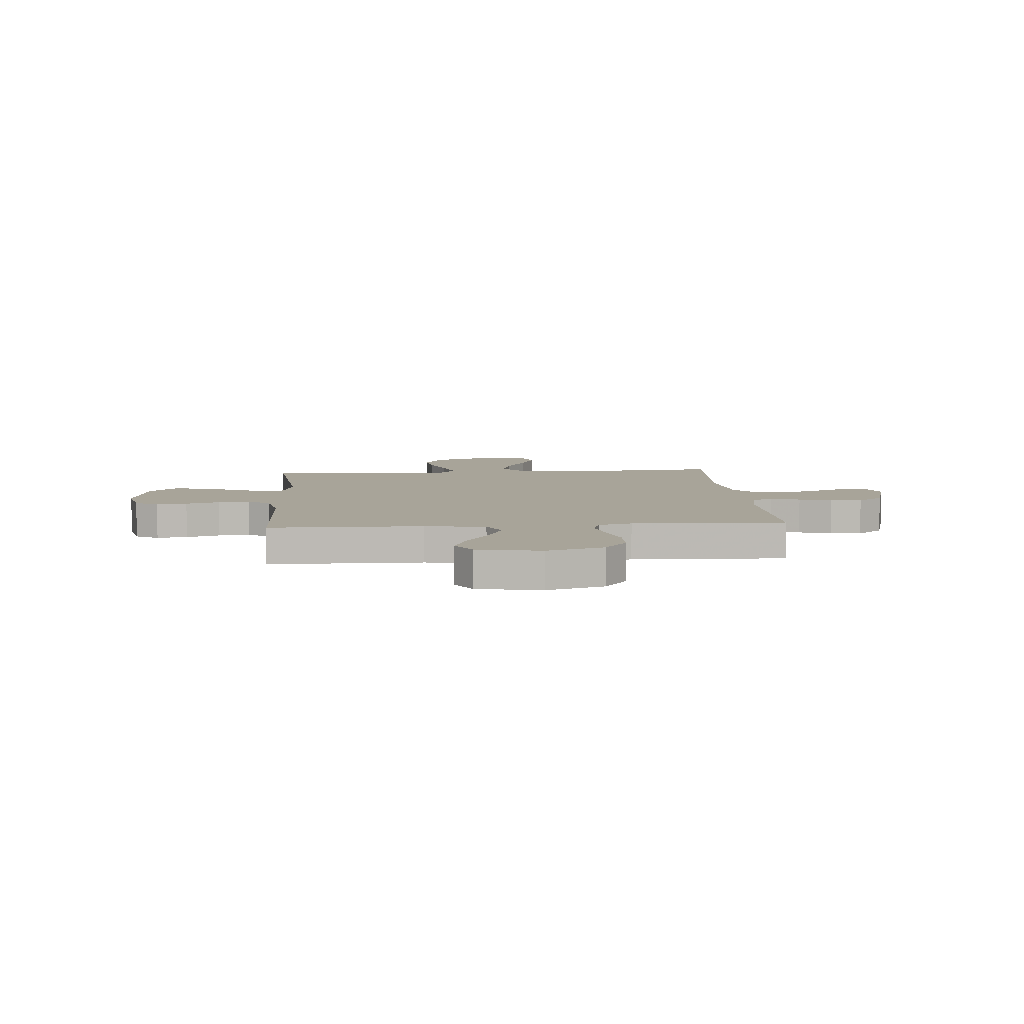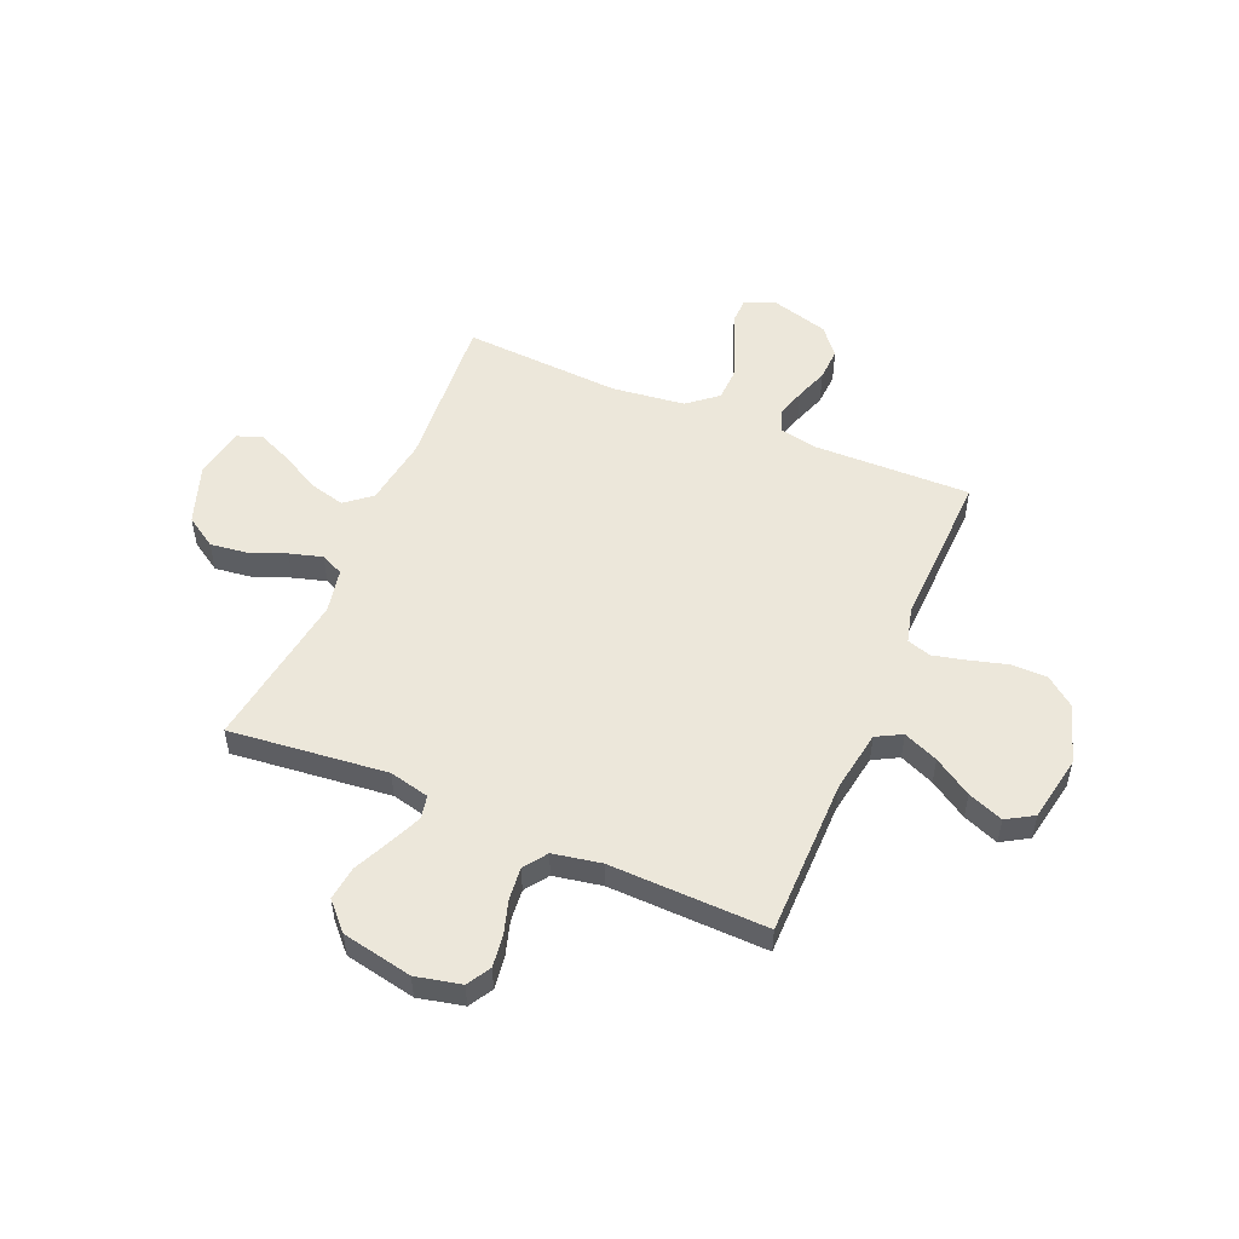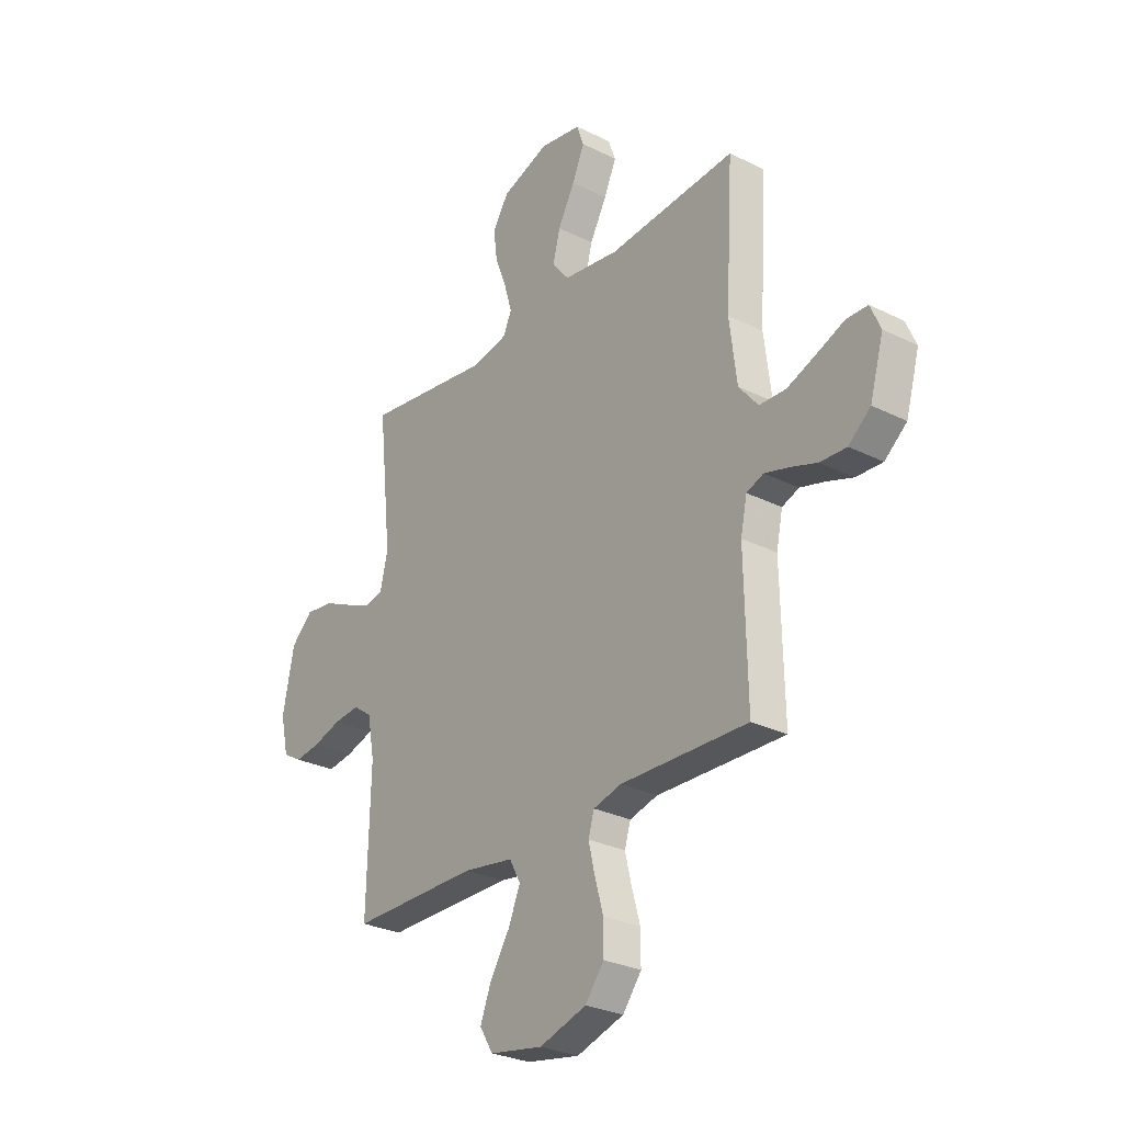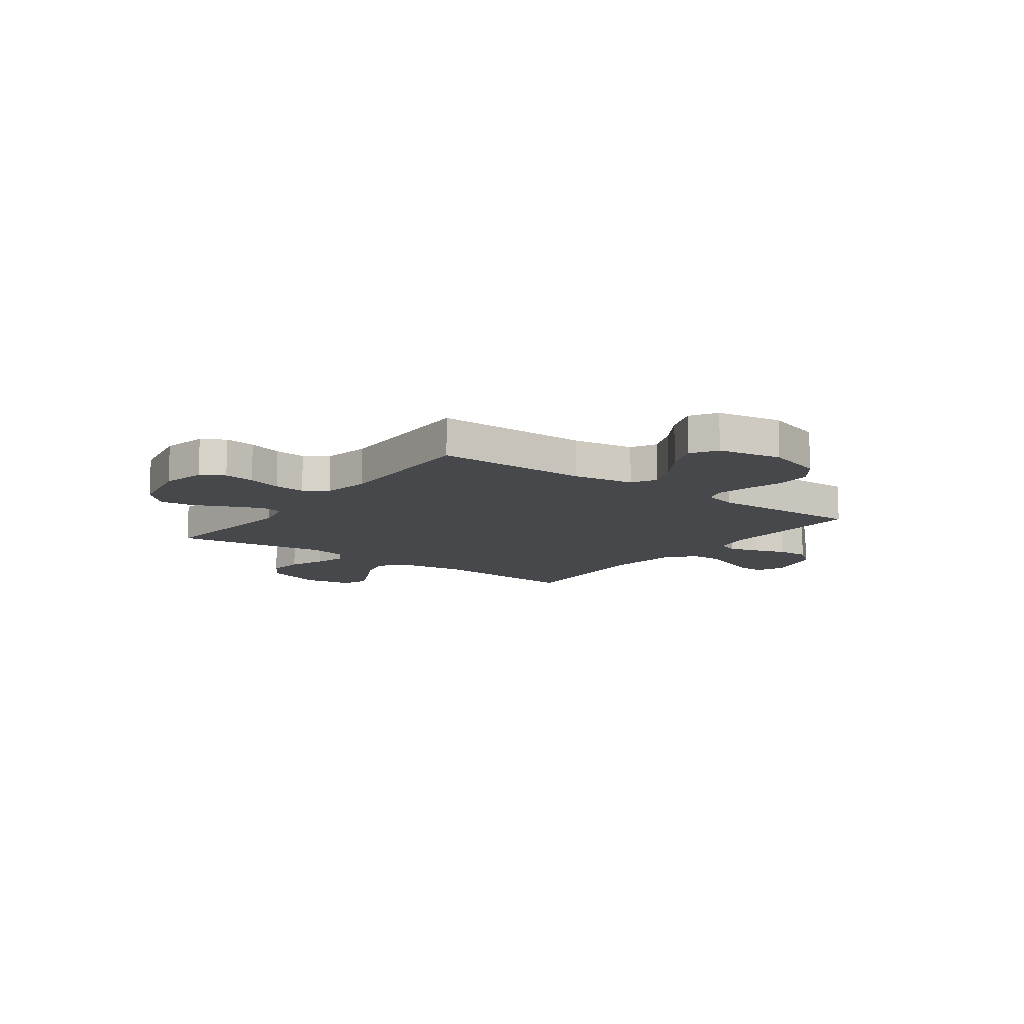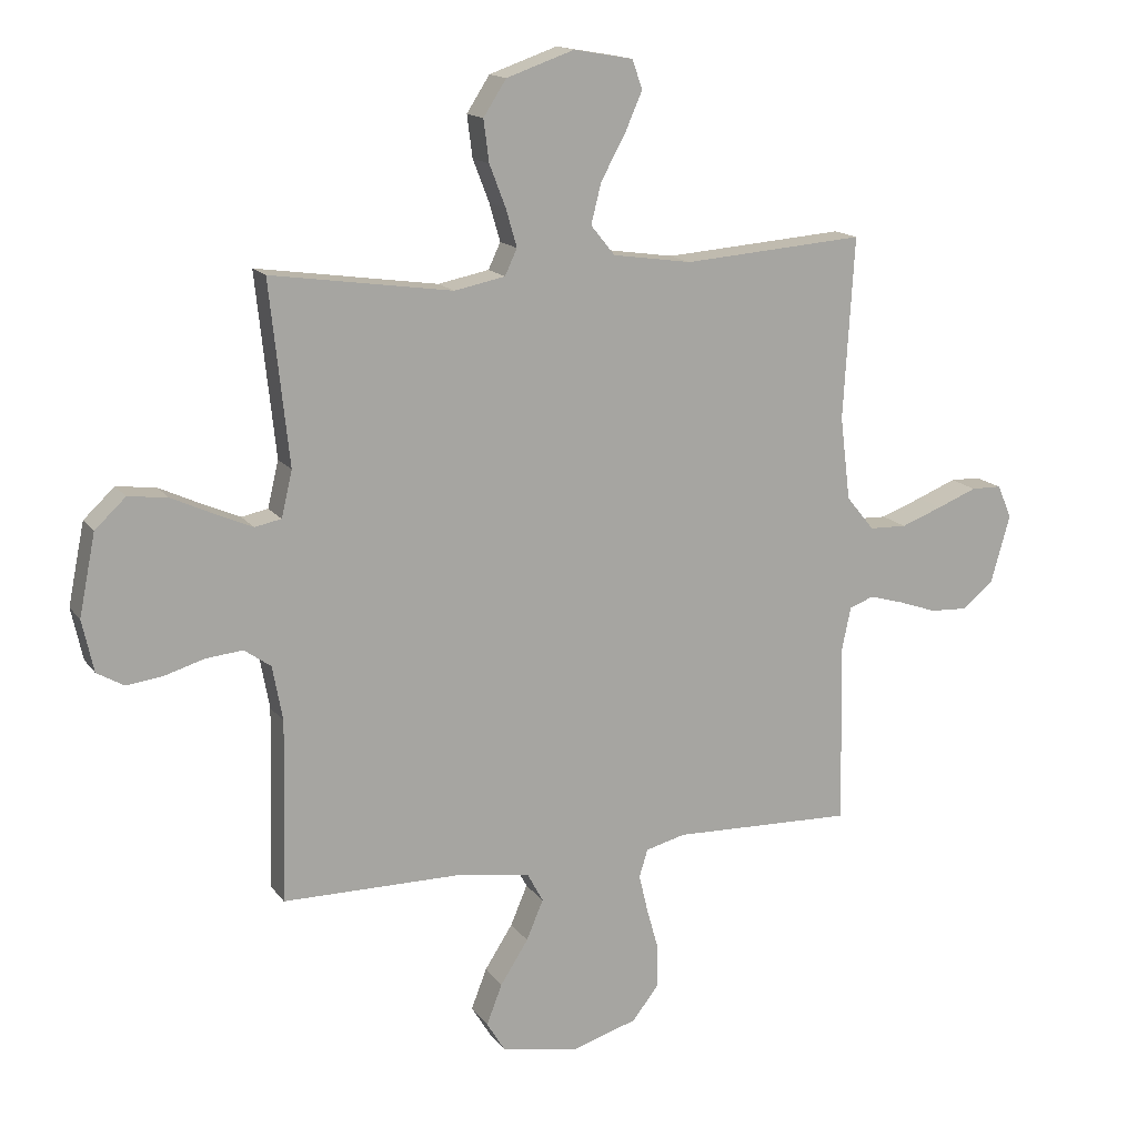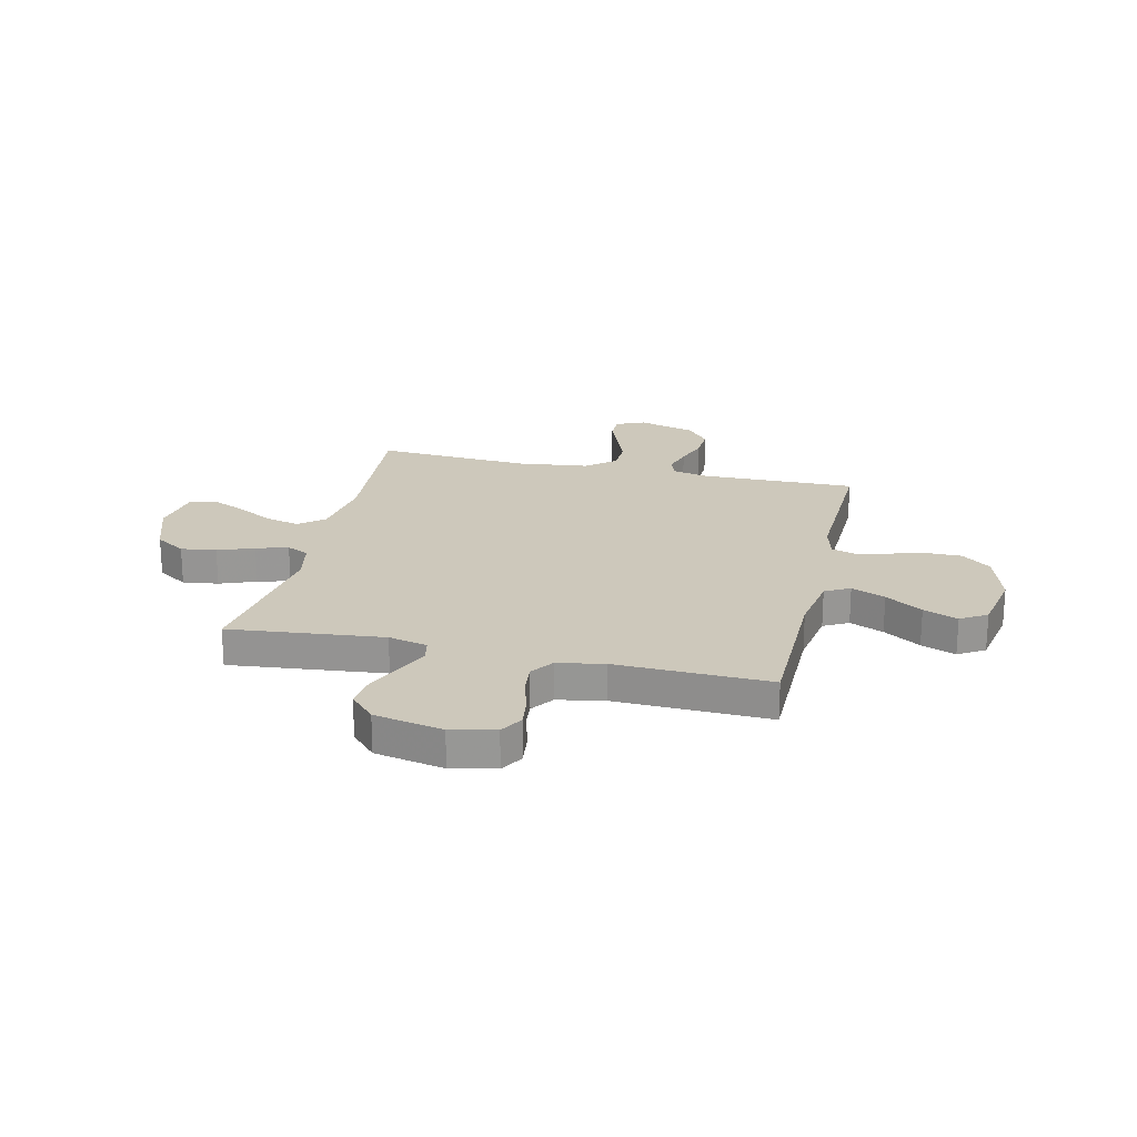
<metadata>
{"format":"obj","ext":"obj","renderer":"f3d","projection":"perspective","resolution":1024,"background":"white","views":[{"elev":7.1,"azim":175.6,"up":"+Y"},{"elev":52.5,"azim":113.0,"up":"+Y"},{"elev":-28.4,"azim":-126.9,"up":"+Z"},{"elev":-11.5,"azim":143.6,"up":"+Y"},{"elev":15.1,"azim":156.9,"up":"+Z"},{"elev":21.9,"azim":103.1,"up":"+Y"}]}
</metadata>
<code>
v -0.5 0.07 -0.5
v -0.494 0.07 -0.2
v -0.509 0.07 -0.129
v -0.549 0.07 -0.114
v -0.606 0.07 -0.13
v -0.669 0.07 -0.152
v -0.731 0.07 -0.155
v -0.783 0.07 -0.112
v -0.815 0.07 0
v -0.791 0.07 0.055
v -0.741 0.07 0.056
v -0.676 0.07 0.03
v -0.607 0.07 0.004
v -0.545 0.07 0.006
v -0.499 0.07 0.062
v -0.482 0.07 0.2
v -0.5 0.07 0.5
v -0.2 0.07 0.477
v -0.069 0.07 0.496
v -0.029 0.07 0.545
v -0.046 0.07 0.612
v -0.086 0.07 0.685
v -0.115 0.07 0.751
v -0.098 0.07 0.799
v 0 0.07 0.816
v 0.112 0.07 0.777
v 0.15 0.07 0.718
v 0.141 0.07 0.649
v 0.114 0.07 0.579
v 0.096 0.07 0.517
v 0.116 0.07 0.474
v 0.2 0.07 0.457
v 0.5 0.07 0.5
v 0.468 0.07 0.2
v 0.486 0.07 0.124
v 0.53 0.07 0.115
v 0.592 0.07 0.142
v 0.661 0.07 0.174
v 0.726 0.07 0.182
v 0.777 0.07 0.134
v 0.804 0.07 0
v 0.785 0.07 -0.086
v 0.74 0.07 -0.112
v 0.68 0.07 -0.104
v 0.614 0.07 -0.084
v 0.553 0.07 -0.078
v 0.509 0.07 -0.109
v 0.492 0.07 -0.2
v 0.5 0.07 -0.5
v 0.2 0.07 -0.501
v 0.082 0.07 -0.52
v 0.056 0.07 -0.568
v 0.084 0.07 -0.634
v 0.13 0.07 -0.706
v 0.156 0.07 -0.773
v 0.125 0.07 -0.824
v 0 0.07 -0.847
v -0.111 0.07 -0.813
v -0.155 0.07 -0.756
v -0.155 0.07 -0.688
v -0.135 0.07 -0.617
v -0.12 0.07 -0.554
v -0.134 0.07 -0.508
v -0.2 0.07 -0.491
v -0.5 0 -0.5
v -0.494 0 -0.2
v -0.509 0 -0.129
v -0.549 0 -0.114
v -0.606 0 -0.13
v -0.669 0 -0.152
v -0.731 0 -0.155
v -0.783 0 -0.112
v -0.815 0 0
v -0.791 0 0.055
v -0.741 0 0.056
v -0.676 0 0.03
v -0.607 0 0.004
v -0.545 0 0.006
v -0.499 0 0.062
v -0.482 0 0.2
v -0.5 0 0.5
v -0.2 0 0.477
v -0.069 0 0.496
v -0.029 0 0.545
v -0.046 0 0.612
v -0.086 0 0.685
v -0.115 0 0.751
v -0.098 0 0.799
v 0 0 0.816
v 0.112 0 0.777
v 0.15 0 0.718
v 0.141 0 0.649
v 0.114 0 0.579
v 0.096 0 0.517
v 0.116 0 0.474
v 0.2 0 0.457
v 0.5 0 0.5
v 0.468 0 0.2
v 0.486 0 0.124
v 0.53 0 0.115
v 0.592 0 0.142
v 0.661 0 0.174
v 0.726 0 0.182
v 0.777 0 0.134
v 0.804 0 0
v 0.785 0 -0.086
v 0.74 0 -0.112
v 0.68 0 -0.104
v 0.614 0 -0.084
v 0.553 0 -0.078
v 0.509 0 -0.109
v 0.492 0 -0.2
v 0.5 0 -0.5
v 0.2 0 -0.501
v 0.082 0 -0.52
v 0.056 0 -0.568
v 0.084 0 -0.634
v 0.13 0 -0.706
v 0.156 0 -0.773
v 0.125 0 -0.824
v 0 0 -0.847
v -0.111 0 -0.813
v -0.155 0 -0.756
v -0.155 0 -0.688
v -0.135 0 -0.617
v -0.12 0 -0.554
v -0.134 0 -0.508
v -0.2 0 -0.491
f 59 60 61
f 58 59 61
f 57 58 61
f 56 57 61
f 55 56 61
f 54 55 61
f 53 54 61
f 52 53 61 62
f 51 52 62 63
f 48 49 50
f 51 63 64
f 50 51 64
f 48 50 64
f 47 48 64
f 43 44 45
f 42 43 45
f 41 42 45
f 40 41 45
f 39 40 45
f 38 39 45
f 37 38 45
f 36 37 45 46
f 64 1 2
f 47 64 2
f 46 47 2
f 36 46 2
f 35 36 2
f 27 28 29
f 26 27 29
f 25 26 29
f 24 25 29
f 23 24 29
f 22 23 29
f 21 22 29
f 20 21 29 30
f 19 20 30 31
f 16 17 18
f 19 31 32
f 18 19 32
f 16 18 32
f 15 16 32
f 10 11 12
f 9 10 12
f 8 9 12
f 7 8 12
f 6 7 12
f 5 6 12
f 4 5 12 13
f 3 4 13 14
f 34 35 2 3
f 32 33 34
f 15 32 34
f 14 15 34
f 3 14 34
f 125 124 123
f 125 123 122
f 125 122 121
f 125 121 120
f 125 120 119
f 125 119 118
f 125 118 117
f 126 125 117 116
f 127 126 116 115
f 114 113 112
f 128 127 115
f 128 115 114
f 128 114 112
f 128 112 111
f 109 108 107
f 109 107 106
f 109 106 105
f 109 105 104
f 109 104 103
f 109 103 102
f 109 102 101
f 110 109 101 100
f 66 65 128
f 66 128 111
f 66 111 110
f 66 110 100
f 66 100 99
f 93 92 91
f 93 91 90
f 93 90 89
f 93 89 88
f 93 88 87
f 93 87 86
f 93 86 85
f 94 93 85 84
f 95 94 84 83
f 82 81 80
f 96 95 83
f 96 83 82
f 96 82 80
f 96 80 79
f 76 75 74
f 76 74 73
f 76 73 72
f 76 72 71
f 76 71 70
f 76 70 69
f 77 76 69 68
f 78 77 68 67
f 67 66 99 98
f 98 97 96
f 98 96 79
f 98 79 78
f 98 78 67
f 1 65 66 2
f 2 66 67 3
f 3 67 68 4
f 4 68 69 5
f 5 69 70 6
f 6 70 71 7
f 7 71 72 8
f 8 72 73 9
f 9 73 74 10
f 10 74 75 11
f 11 75 76 12
f 12 76 77 13
f 13 77 78 14
f 14 78 79 15
f 15 79 80 16
f 16 80 81 17
f 17 81 82 18
f 18 82 83 19
f 19 83 84 20
f 20 84 85 21
f 21 85 86 22
f 22 86 87 23
f 23 87 88 24
f 24 88 89 25
f 25 89 90 26
f 26 90 91 27
f 27 91 92 28
f 28 92 93 29
f 29 93 94 30
f 30 94 95 31
f 31 95 96 32
f 32 96 97 33
f 33 97 98 34
f 34 98 99 35
f 35 99 100 36
f 36 100 101 37
f 37 101 102 38
f 38 102 103 39
f 39 103 104 40
f 40 104 105 41
f 41 105 106 42
f 42 106 107 43
f 43 107 108 44
f 44 108 109 45
f 45 109 110 46
f 46 110 111 47
f 47 111 112 48
f 48 112 113 49
f 49 113 114 50
f 50 114 115 51
f 51 115 116 52
f 52 116 117 53
f 53 117 118 54
f 54 118 119 55
f 55 119 120 56
f 56 120 121 57
f 57 121 122 58
f 58 122 123 59
f 59 123 124 60
f 60 124 125 61
f 61 125 126 62
f 62 126 127 63
f 63 127 128 64
f 64 128 65 1

</code>
